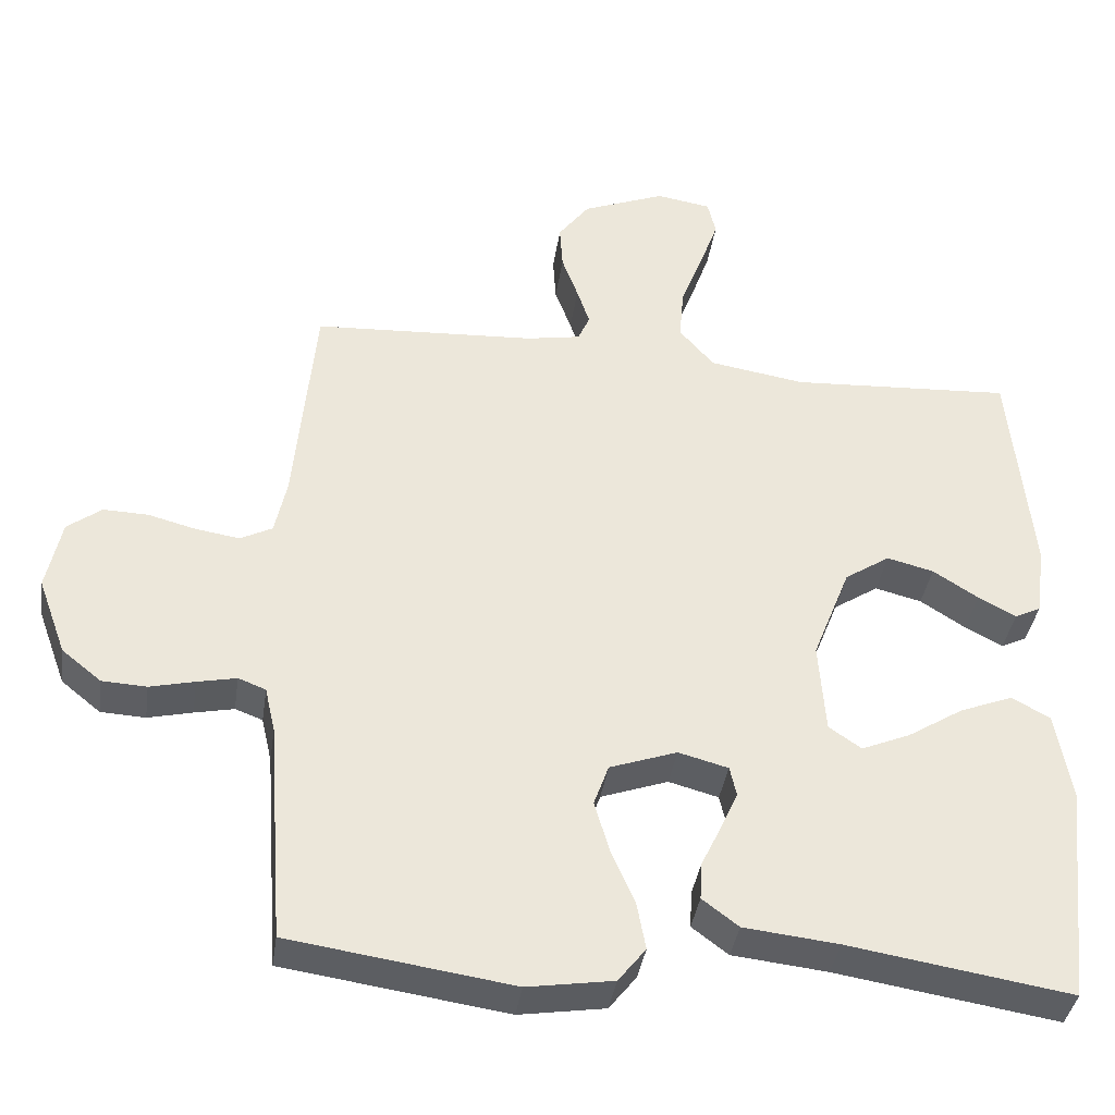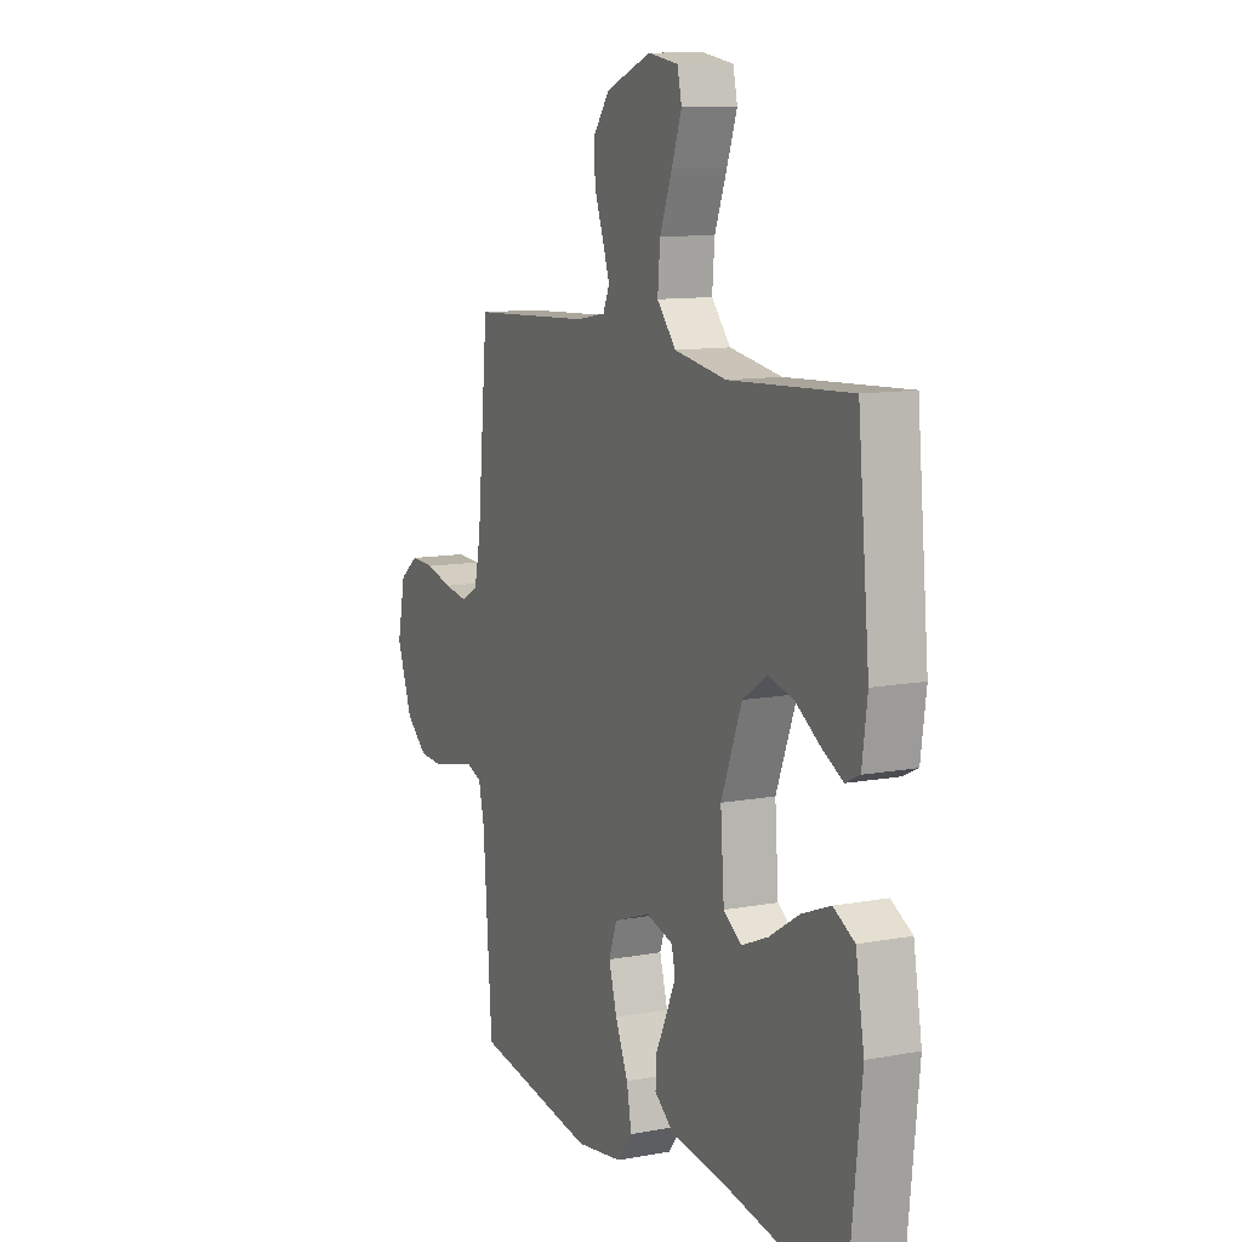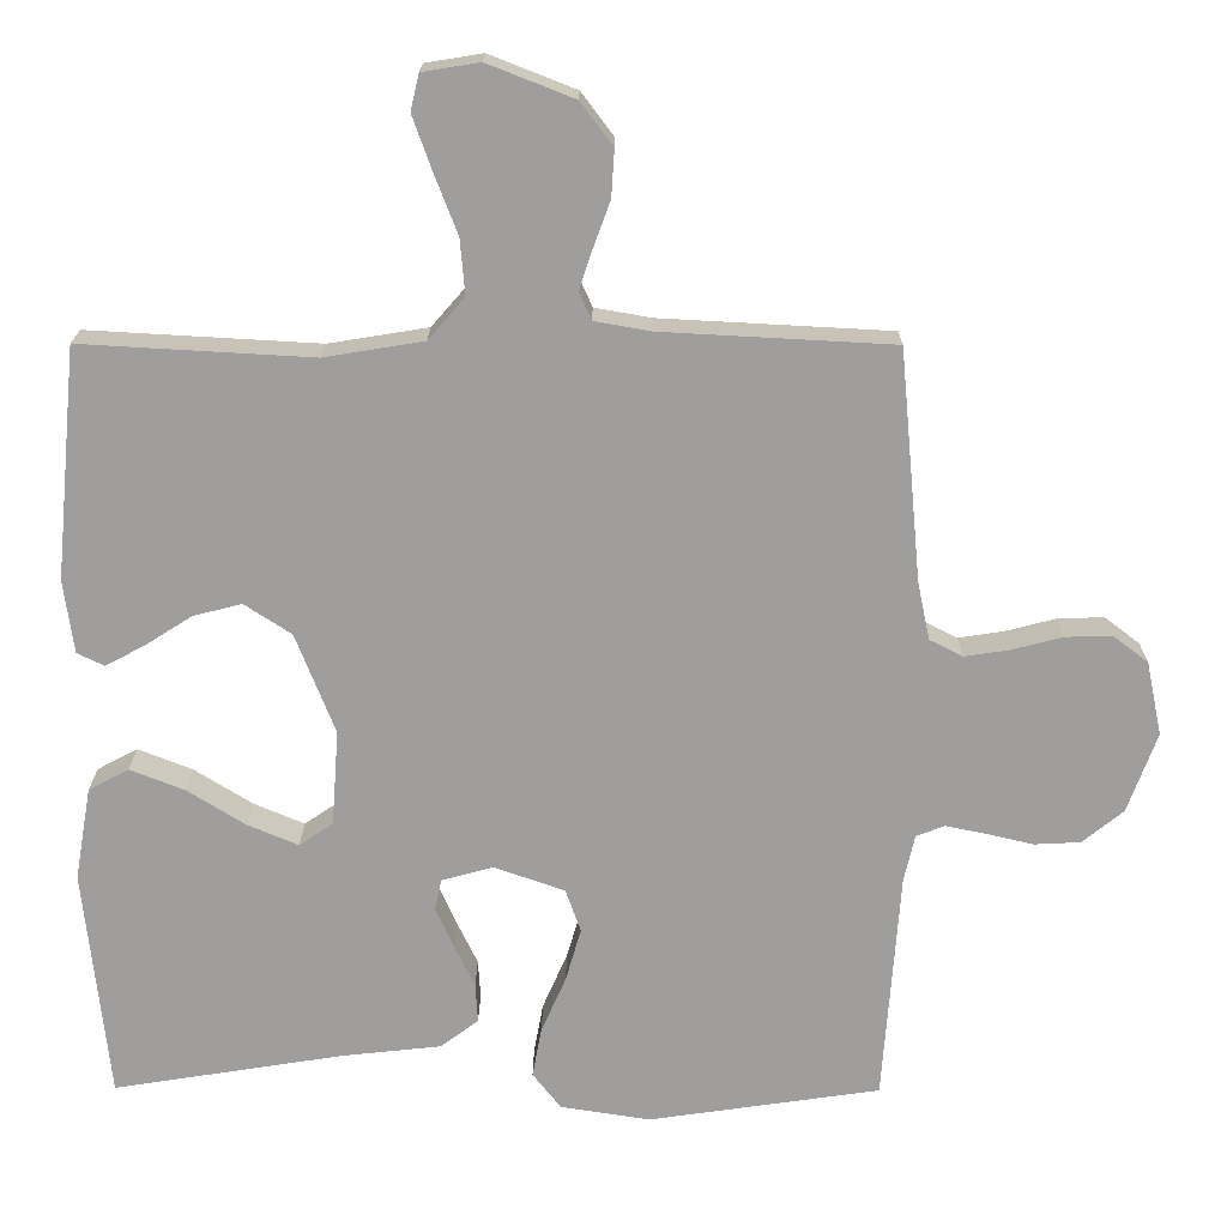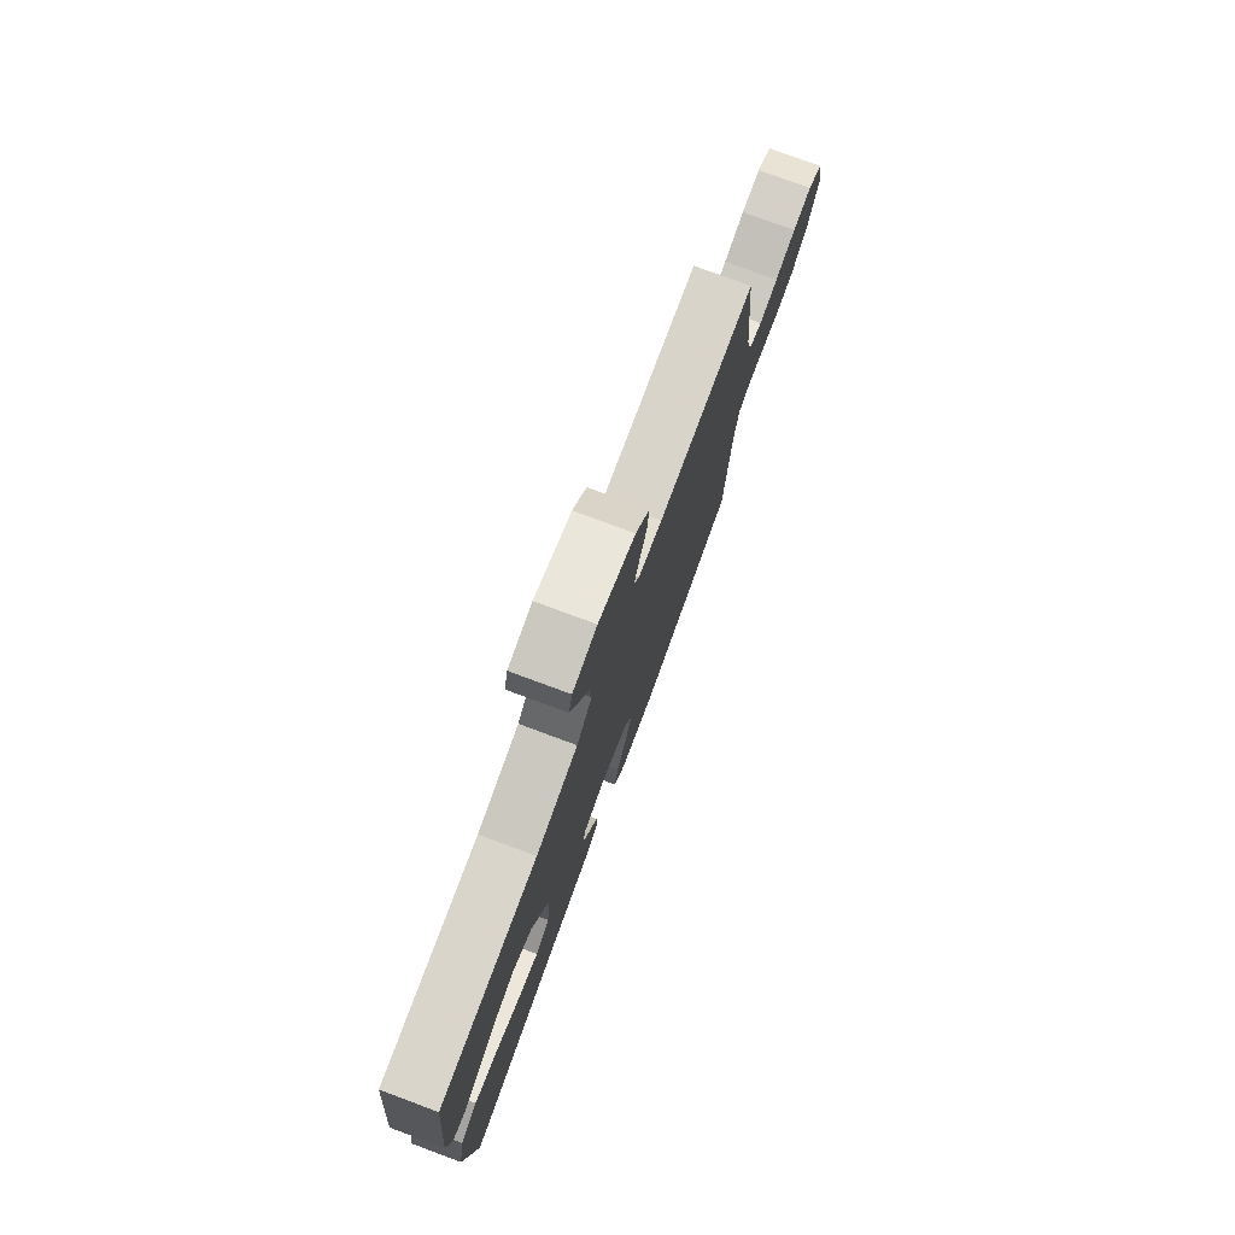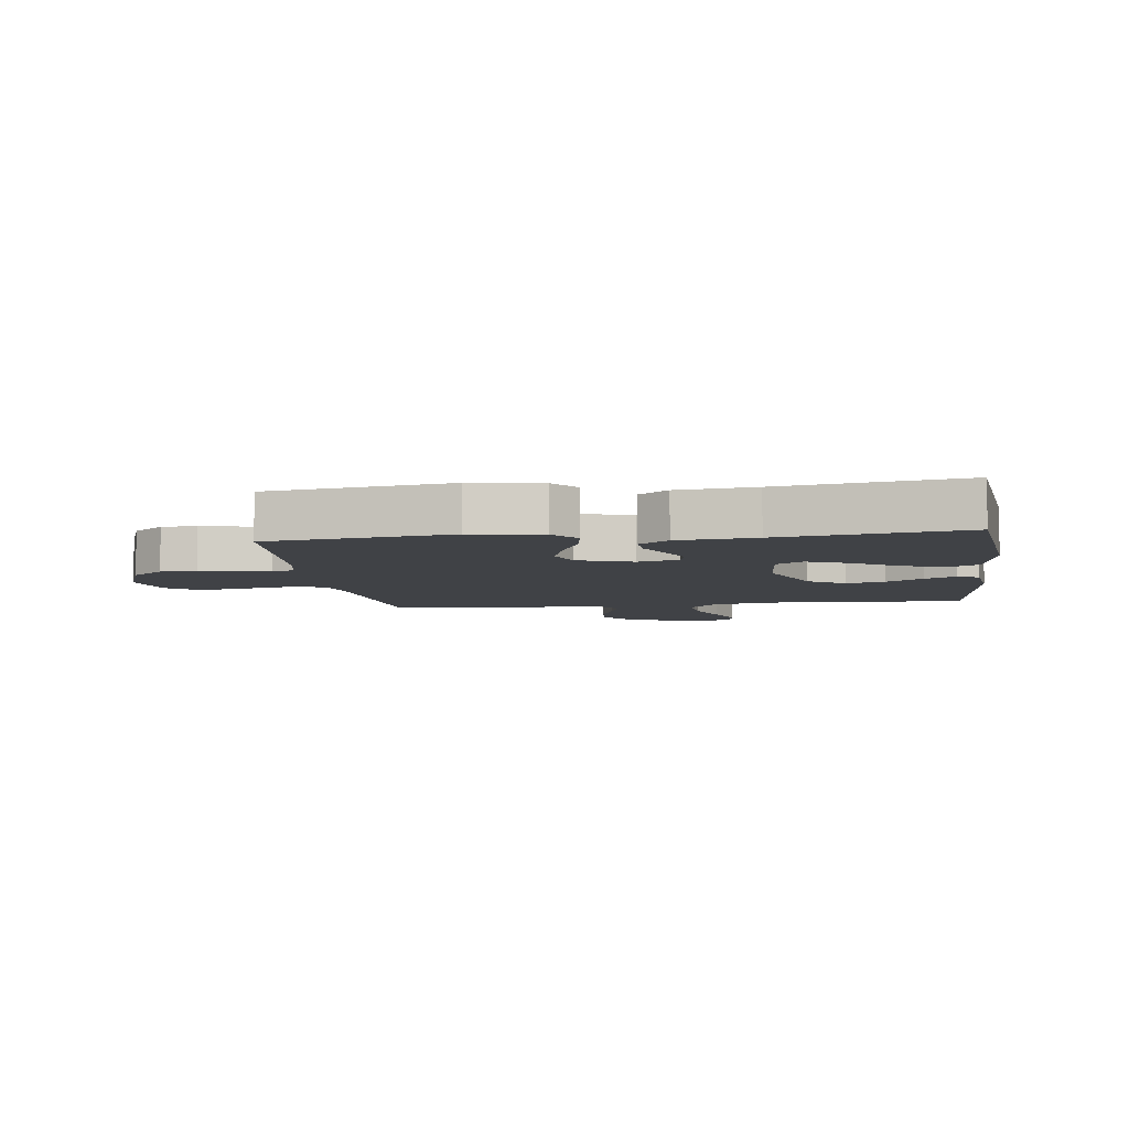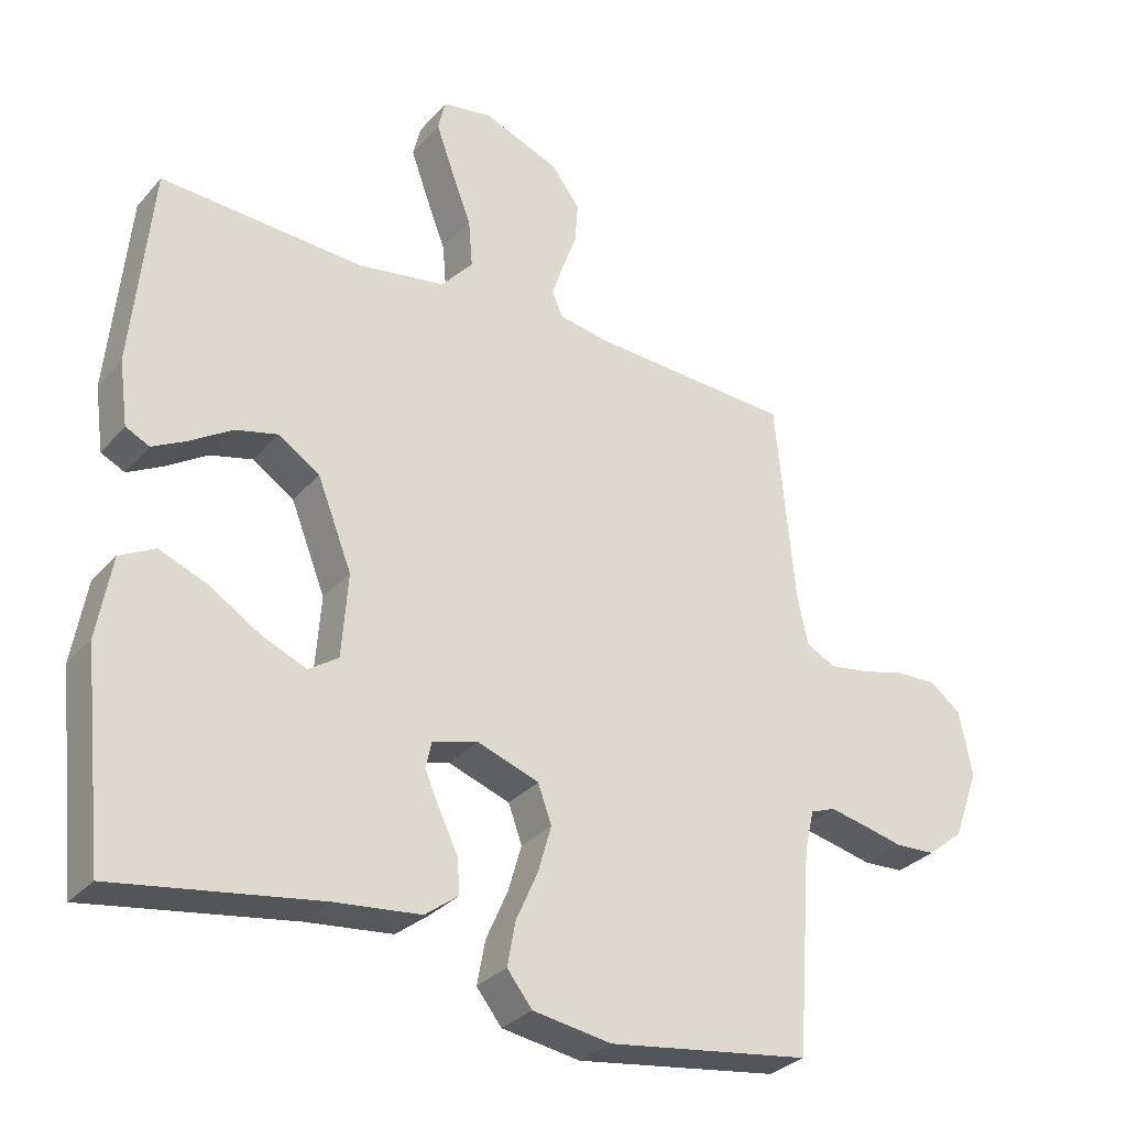
<metadata>
{"format":"obj","ext":"obj","renderer":"f3d","projection":"perspective","resolution":1024,"background":"white","views":[{"elev":-38.0,"azim":171.7,"up":"+Z"},{"elev":11.0,"azim":-114.8,"up":"+Z"},{"elev":19.0,"azim":0.4,"up":"+Z"},{"elev":77.9,"azim":-69.7,"up":"+Z"},{"elev":-6.4,"azim":-172.4,"up":"+Y"},{"elev":-30.9,"azim":-33.4,"up":"+Z"}]}
</metadata>
<code>
v 0.5 0.07 0.5
v 0.528 0.07 0.2
v 0.544 0.07 0.125
v 0.587 0.07 0.103
v 0.646 0.07 0.112
v 0.711 0.07 0.129
v 0.771 0.07 0.131
v 0.817 0.07 0.096
v 0.837 0.07 0
v 0.799 0.07 -0.104
v 0.746 0.07 -0.147
v 0.686 0.07 -0.15
v 0.626 0.07 -0.136
v 0.573 0.07 -0.125
v 0.536 0.07 -0.139
v 0.522 0.07 -0.2
v 0.5 0.07 -0.5
v 0.2 0.07 -0.544
v 0.084 0.07 -0.526
v 0.047 0.07 -0.479
v 0.059 0.07 -0.414
v 0.091 0.07 -0.341
v 0.111 0.07 -0.272
v 0.091 0.07 -0.216
v 0 0.07 -0.184
v -0.067 0.07 -0.202
v -0.076 0.07 -0.242
v -0.053 0.07 -0.294
v -0.026 0.07 -0.35
v -0.023 0.07 -0.401
v -0.072 0.07 -0.438
v -0.2 0.07 -0.452
v -0.5 0.07 -0.5
v -0.532 0.07 -0.2
v -0.511 0.07 -0.079
v -0.459 0.07 -0.051
v -0.388 0.07 -0.079
v -0.313 0.07 -0.126
v -0.247 0.07 -0.154
v -0.203 0.07 -0.124
v -0.194 0.07 0
v -0.245 0.07 0.13
v -0.306 0.07 0.17
v -0.369 0.07 0.154
v -0.43 0.07 0.115
v -0.481 0.07 0.088
v -0.516 0.07 0.105
v -0.529 0.07 0.2
v -0.5 0.07 0.5
v -0.2 0.07 0.483
v -0.071 0.07 0.504
v -0.024 0.07 0.558
v -0.03 0.07 0.63
v -0.06 0.07 0.708
v -0.085 0.07 0.778
v -0.074 0.07 0.825
v 0 0.07 0.837
v 0.112 0.07 0.793
v 0.154 0.07 0.737
v 0.15 0.07 0.676
v 0.128 0.07 0.616
v 0.111 0.07 0.565
v 0.127 0.07 0.529
v 0.2 0.07 0.516
v 0.5 0 0.5
v 0.528 0 0.2
v 0.544 0 0.125
v 0.587 0 0.103
v 0.646 0 0.112
v 0.711 0 0.129
v 0.771 0 0.131
v 0.817 0 0.096
v 0.837 0 0
v 0.799 0 -0.104
v 0.746 0 -0.147
v 0.686 0 -0.15
v 0.626 0 -0.136
v 0.573 0 -0.125
v 0.536 0 -0.139
v 0.522 0 -0.2
v 0.5 0 -0.5
v 0.2 0 -0.544
v 0.084 0 -0.526
v 0.047 0 -0.479
v 0.059 0 -0.414
v 0.091 0 -0.341
v 0.111 0 -0.272
v 0.091 0 -0.216
v 0 0 -0.184
v -0.067 0 -0.202
v -0.076 0 -0.242
v -0.053 0 -0.294
v -0.026 0 -0.35
v -0.023 0 -0.401
v -0.072 0 -0.438
v -0.2 0 -0.452
v -0.5 0 -0.5
v -0.532 0 -0.2
v -0.511 0 -0.079
v -0.459 0 -0.051
v -0.388 0 -0.079
v -0.313 0 -0.126
v -0.247 0 -0.154
v -0.203 0 -0.124
v -0.194 0 0
v -0.245 0 0.13
v -0.306 0 0.17
v -0.369 0 0.154
v -0.43 0 0.115
v -0.481 0 0.088
v -0.516 0 0.105
v -0.529 0 0.2
v -0.5 0 0.5
v -0.2 0 0.483
v -0.071 0 0.504
v -0.024 0 0.558
v -0.03 0 0.63
v -0.06 0 0.708
v -0.085 0 0.778
v -0.074 0 0.825
v 0 0 0.837
v 0.112 0 0.793
v 0.154 0 0.737
v 0.15 0 0.676
v 0.128 0 0.616
v 0.111 0 0.565
v 0.127 0 0.529
v 0.2 0 0.516
f 59 60 61
f 58 59 61
f 57 58 61
f 56 57 61
f 55 56 61
f 54 55 61
f 53 54 61
f 52 53 61 62
f 51 52 62 63
f 48 49 50
f 47 48 50
f 46 47 50
f 45 46 50
f 44 45 50
f 51 63 64
f 50 51 64
f 44 50 64
f 43 44 64
f 36 37 38
f 35 36 38
f 34 35 38
f 33 34 38
f 32 33 38
f 32 38 39
f 31 32 39
f 30 31 39
f 29 30 39
f 28 29 39
f 27 28 39 40
f 20 21 22
f 19 20 22
f 18 19 22
f 17 18 22
f 16 17 22
f 15 16 22 23
f 14 15 23 24
f 11 12 13
f 10 11 13
f 9 10 13
f 8 9 13
f 7 8 13
f 6 7 13
f 5 6 13
f 4 5 13 14
f 14 24 25
f 4 14 25
f 3 4 25
f 64 1 2
f 43 64 2
f 42 43 2
f 26 27 40 41
f 26 41 42
f 25 26 42
f 3 25 42
f 2 3 42
f 125 124 123
f 125 123 122
f 125 122 121
f 125 121 120
f 125 120 119
f 125 119 118
f 125 118 117
f 126 125 117 116
f 127 126 116 115
f 114 113 112
f 114 112 111
f 114 111 110
f 114 110 109
f 114 109 108
f 128 127 115
f 128 115 114
f 128 114 108
f 128 108 107
f 102 101 100
f 102 100 99
f 102 99 98
f 102 98 97
f 102 97 96
f 103 102 96
f 103 96 95
f 103 95 94
f 103 94 93
f 103 93 92
f 104 103 92 91
f 86 85 84
f 86 84 83
f 86 83 82
f 86 82 81
f 86 81 80
f 87 86 80 79
f 88 87 79 78
f 77 76 75
f 77 75 74
f 77 74 73
f 77 73 72
f 77 72 71
f 77 71 70
f 77 70 69
f 78 77 69 68
f 89 88 78
f 89 78 68
f 89 68 67
f 66 65 128
f 66 128 107
f 66 107 106
f 105 104 91 90
f 106 105 90
f 106 90 89
f 106 89 67
f 106 67 66
f 1 65 66 2
f 2 66 67 3
f 3 67 68 4
f 4 68 69 5
f 5 69 70 6
f 6 70 71 7
f 7 71 72 8
f 8 72 73 9
f 9 73 74 10
f 10 74 75 11
f 11 75 76 12
f 12 76 77 13
f 13 77 78 14
f 14 78 79 15
f 15 79 80 16
f 16 80 81 17
f 17 81 82 18
f 18 82 83 19
f 19 83 84 20
f 20 84 85 21
f 21 85 86 22
f 22 86 87 23
f 23 87 88 24
f 24 88 89 25
f 25 89 90 26
f 26 90 91 27
f 27 91 92 28
f 28 92 93 29
f 29 93 94 30
f 30 94 95 31
f 31 95 96 32
f 32 96 97 33
f 33 97 98 34
f 34 98 99 35
f 35 99 100 36
f 36 100 101 37
f 37 101 102 38
f 38 102 103 39
f 39 103 104 40
f 40 104 105 41
f 41 105 106 42
f 42 106 107 43
f 43 107 108 44
f 44 108 109 45
f 45 109 110 46
f 46 110 111 47
f 47 111 112 48
f 48 112 113 49
f 49 113 114 50
f 50 114 115 51
f 51 115 116 52
f 52 116 117 53
f 53 117 118 54
f 54 118 119 55
f 55 119 120 56
f 56 120 121 57
f 57 121 122 58
f 58 122 123 59
f 59 123 124 60
f 60 124 125 61
f 61 125 126 62
f 62 126 127 63
f 63 127 128 64
f 64 128 65 1

</code>
